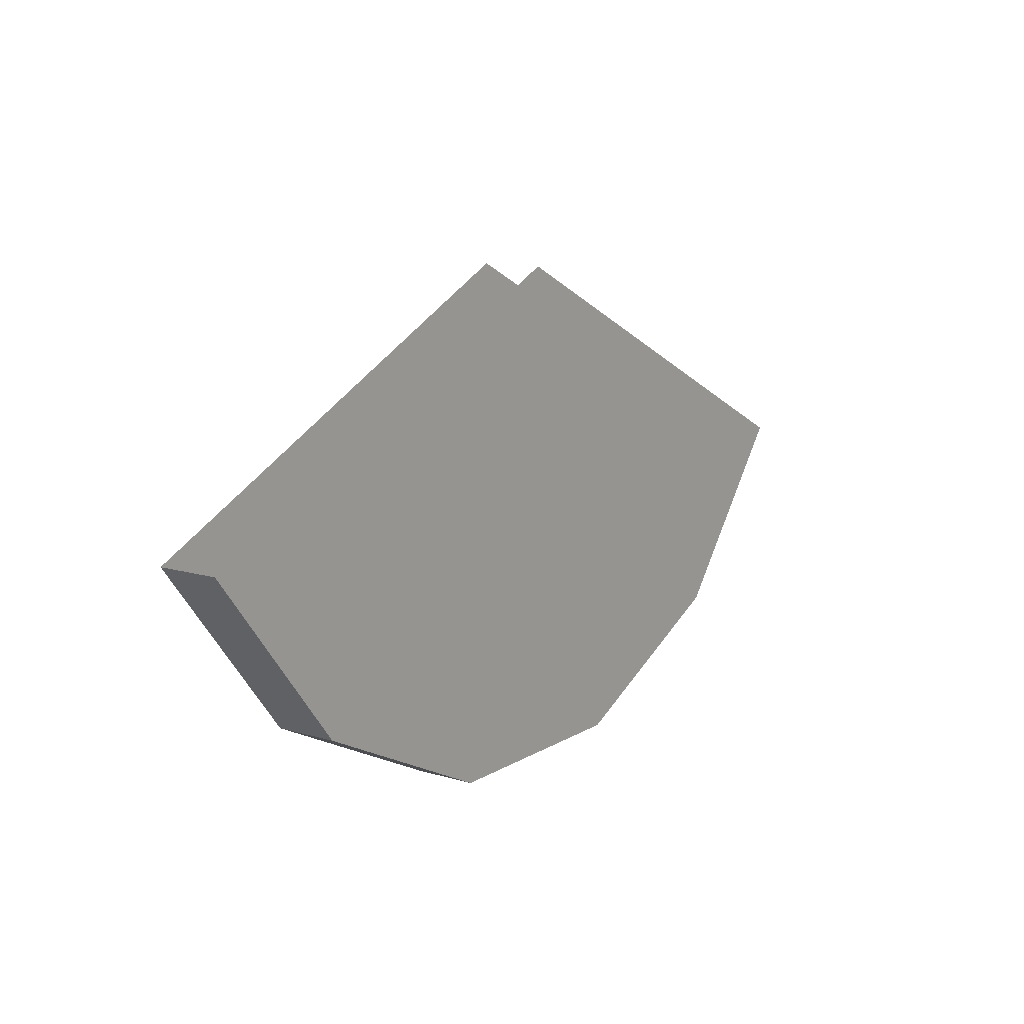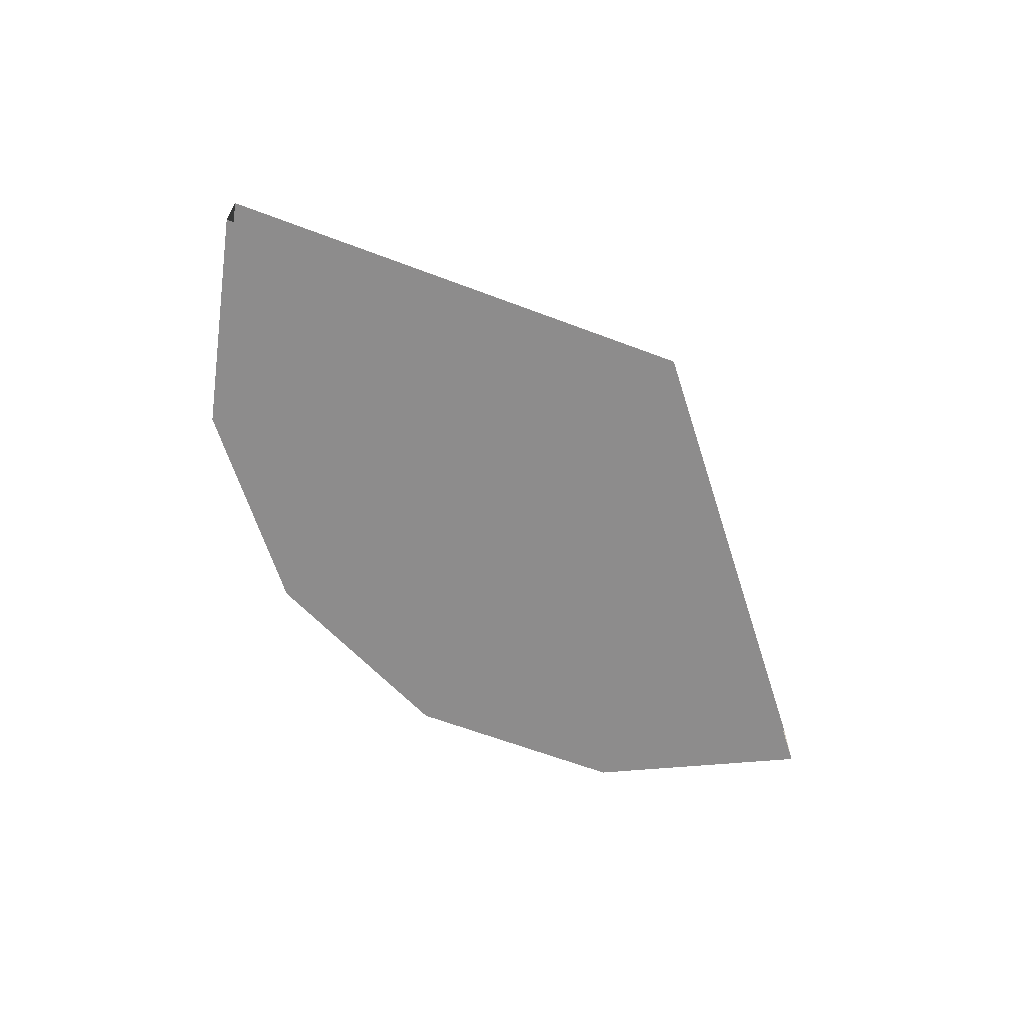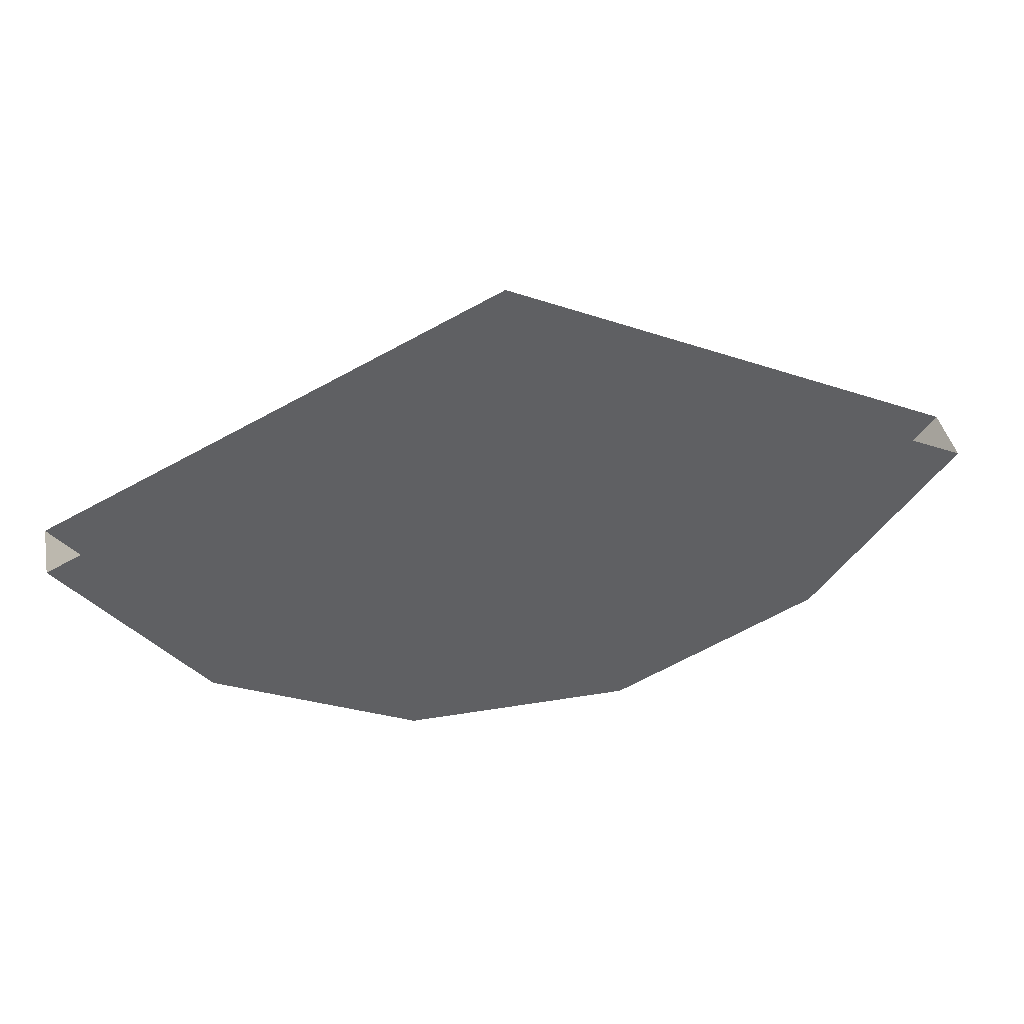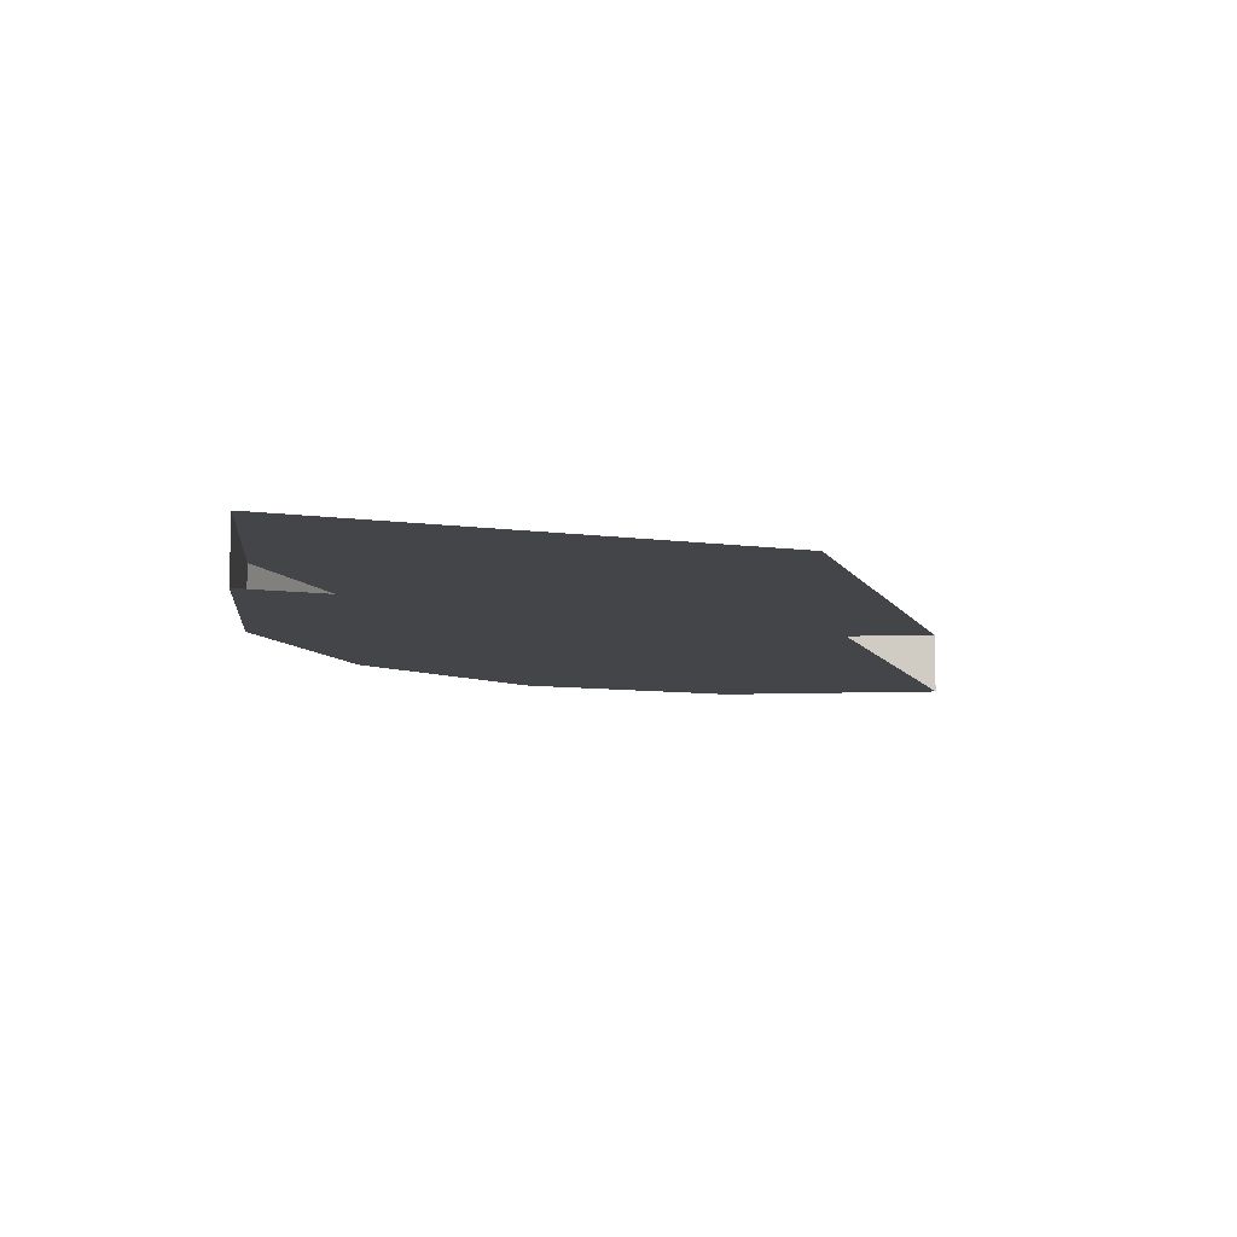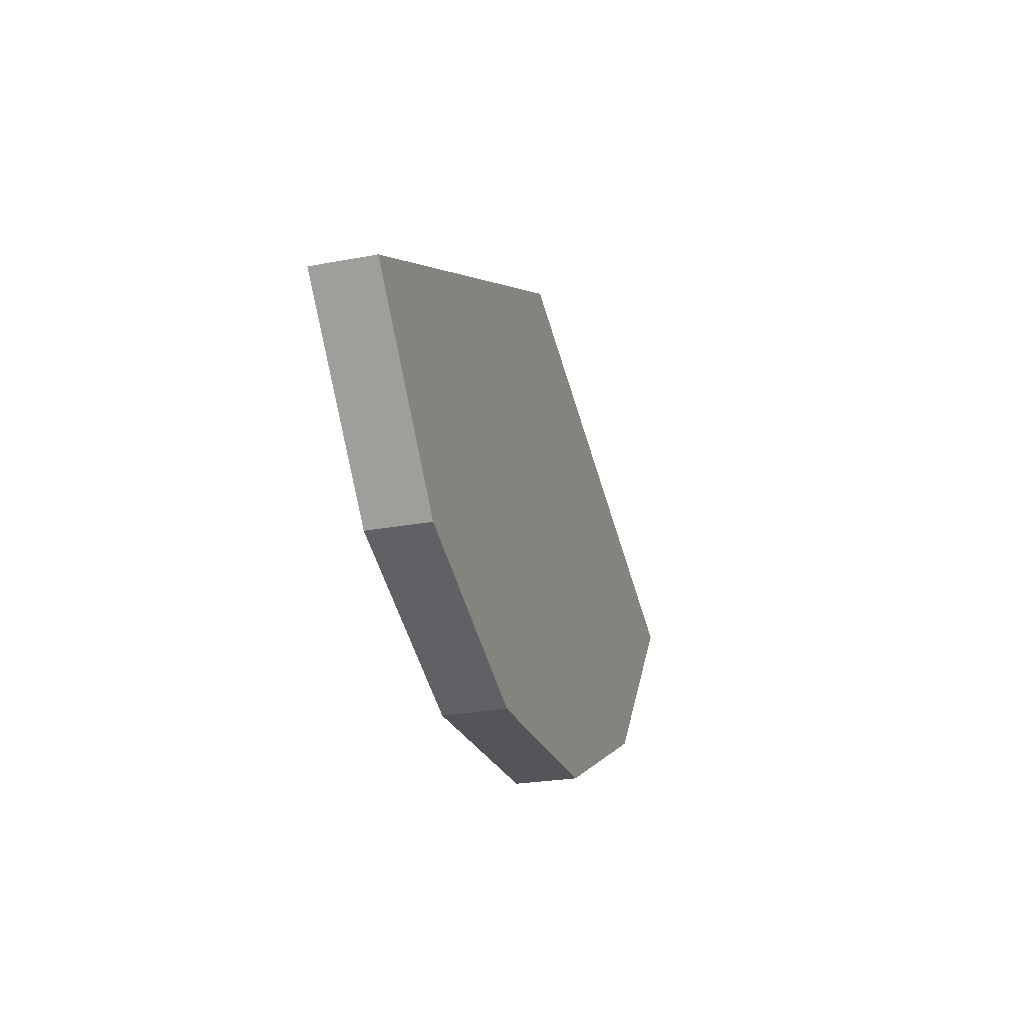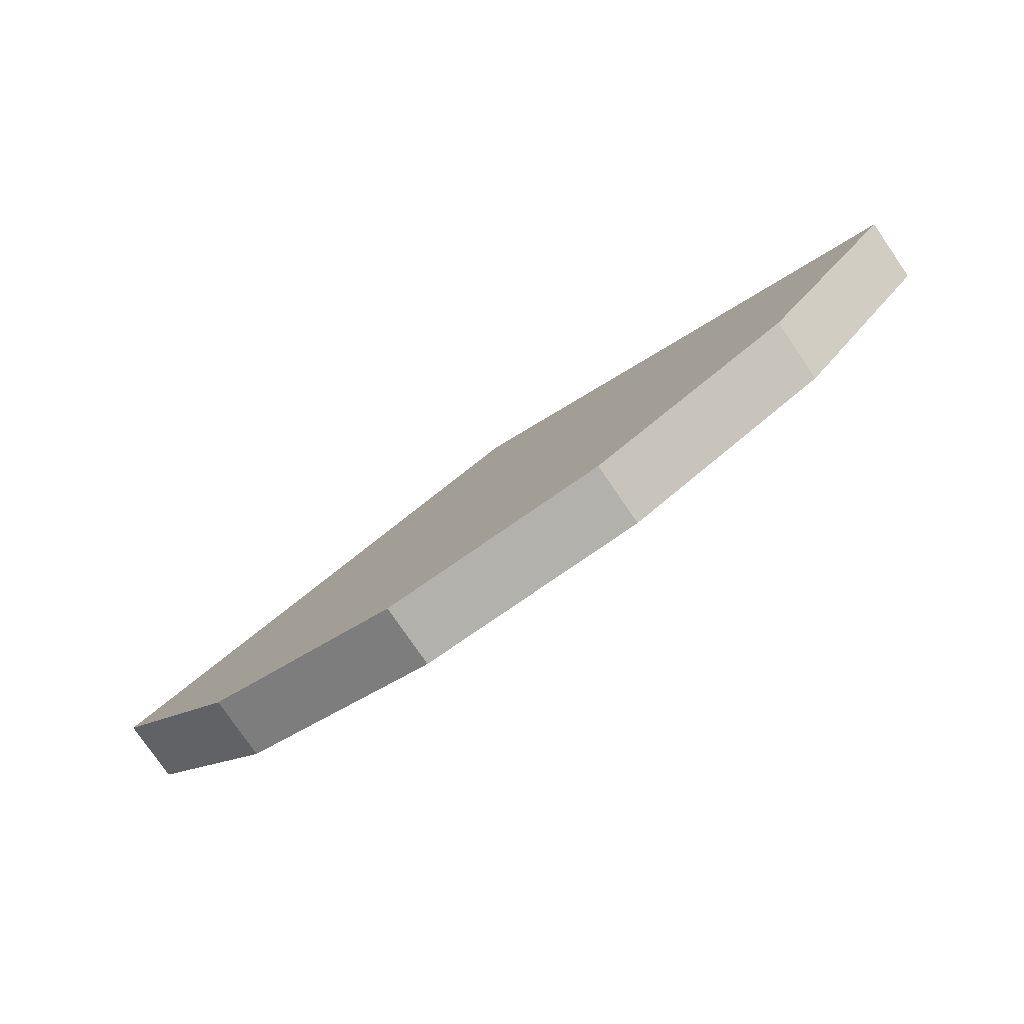
<metadata>
{"format":"obj","ext":"obj","renderer":"f3d","projection":"perspective","resolution":1024,"background":"white","views":[{"elev":11.8,"azim":125.6,"up":"+Z"},{"elev":-64.3,"azim":-46.5,"up":"+Y"},{"elev":40.5,"azim":-11.4,"up":"+Z"},{"elev":-9.1,"azim":-45.1,"up":"+Y"},{"elev":-24.3,"azim":-72.5,"up":"+Z"},{"elev":-78.9,"azim":-145.4,"up":"+Z"}]}
</metadata>
<code>
g pb_Mesh-4932716
v 24.71 0.4155 -5.64
v 24.71 1 -5.64
v 21.11 0.4155 -10.16
v 21.11 1 -10.16
v 21.11 0.4155 -10.16
v 21.11 1 -10.16
v 15.89 0.4155 -12.67
v 15.89 1 -12.67
v 15.89 0.4155 -12.67
v 15.89 1 -12.67
v 10.11 0.4155 -12.67
v 10.11 1 -12.67
v 10.11 0.4155 -12.67
v 10.11 1 -12.67
v 4.895 0.4155 -10.16
v 4.895 1 -10.16
v 4.895 0.4155 -10.16
v 4.895 1 -10.16
v 1.287 0.4155 -5.64
v 1.287 1 -5.64
v 24.71 1 -5.64
v 24.71 2 -5.64
v 21.11 1 -10.16
v 21.11 2 -10.16
v 21.11 1 -10.16
v 21.11 2 -10.16
v 15.89 1 -12.67
v 15.89 2 -12.67
v 15.89 1 -12.67
v 15.89 2 -12.67
v 10.11 1 -12.67
v 10.11 2 -12.67
v 10.11 1 -12.67
v 10.11 2 -12.67
v 4.895 1 -10.16
v 4.895 2 -10.16
v 4.895 1 -10.16
v 4.895 2 -10.16
v 1.287 1 -5.64
v 1.287 2 -5.64
v 24.71 0.4155 -5.64
v 13 0.4155 1.189e-06
v 21.11 0.4155 -10.16
v 24.71 2 -5.64
v 13 2 0
v 21.11 2 -10.16
v 21.11 0.4155 -10.16
v 13 0.4155 1.189e-06
v 15.89 0.4155 -12.67
v 21.11 2 -10.16
v 13 2 0
v 15.89 2 -12.67
v 15.89 0.4155 -12.67
v 13 0.4155 1.189e-06
v 10.11 0.4155 -12.67
v 15.89 2 -12.67
v 13 2 0
v 10.11 2 -12.67
v 10.11 0.4155 -12.67
v 13 0.4155 1.189e-06
v 4.895 0.4155 -10.16
v 10.11 2 -12.67
v 13 2 0
v 4.895 2 -10.16
v 4.895 0.4155 -10.16
v 13 0.4155 1.189e-06
v 1.287 0.4155 -5.64
v 4.895 2 -10.16
v 13 2 0
v 1.287 2 -5.64
g pb_Mesh-4932716_0
f 3 2 1
f 3 4 2
f 7 6 5
f 7 8 6
f 11 10 9
f 11 12 10
f 15 14 13
f 15 16 14
f 19 18 17
f 19 20 18
f 23 22 21
f 23 24 22
f 27 26 25
f 27 28 26
f 31 30 29
f 31 32 30
f 35 34 33
f 35 36 34
f 39 38 37
f 39 40 38
f 41 42 43
f 47 48 49
f 53 54 55
f 59 60 61
f 65 66 67
f 46 45 44
f 52 51 50
f 58 57 56
f 64 63 62
f 70 69 68

</code>
